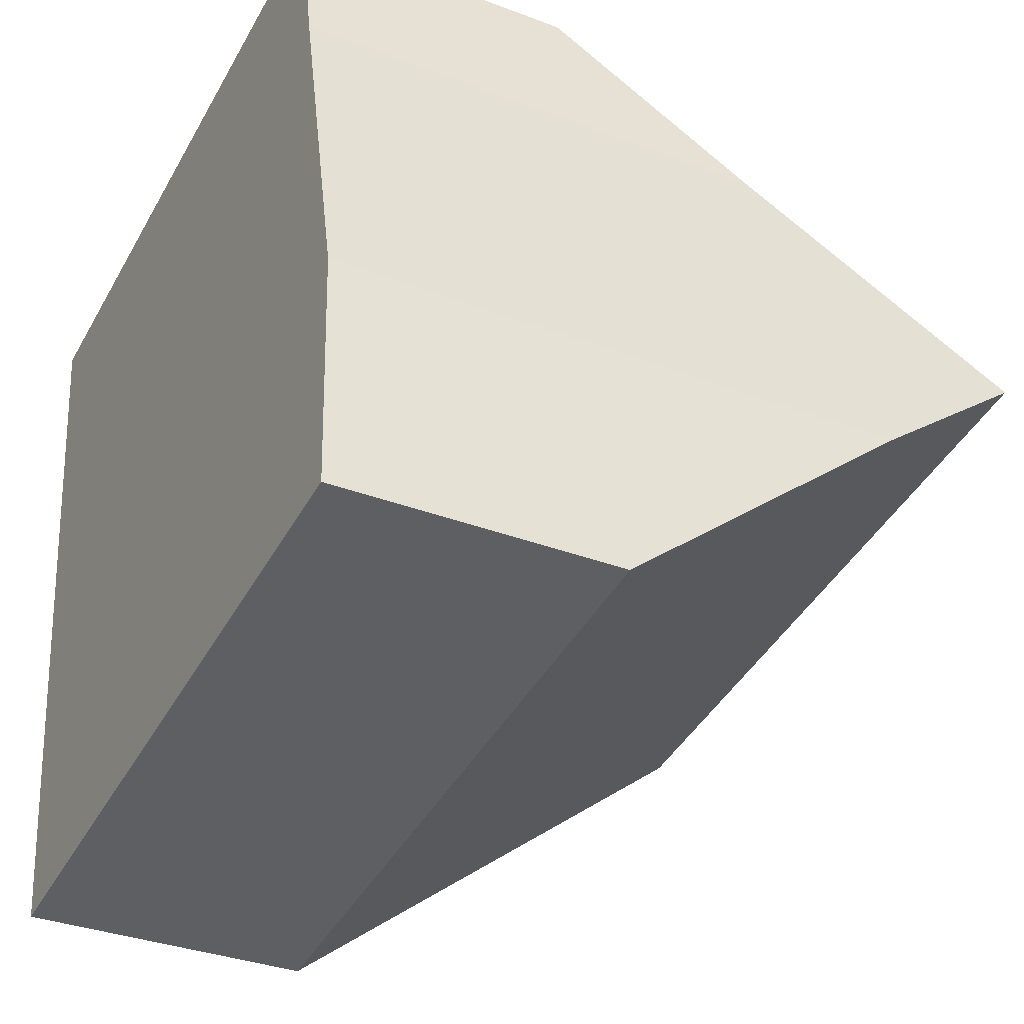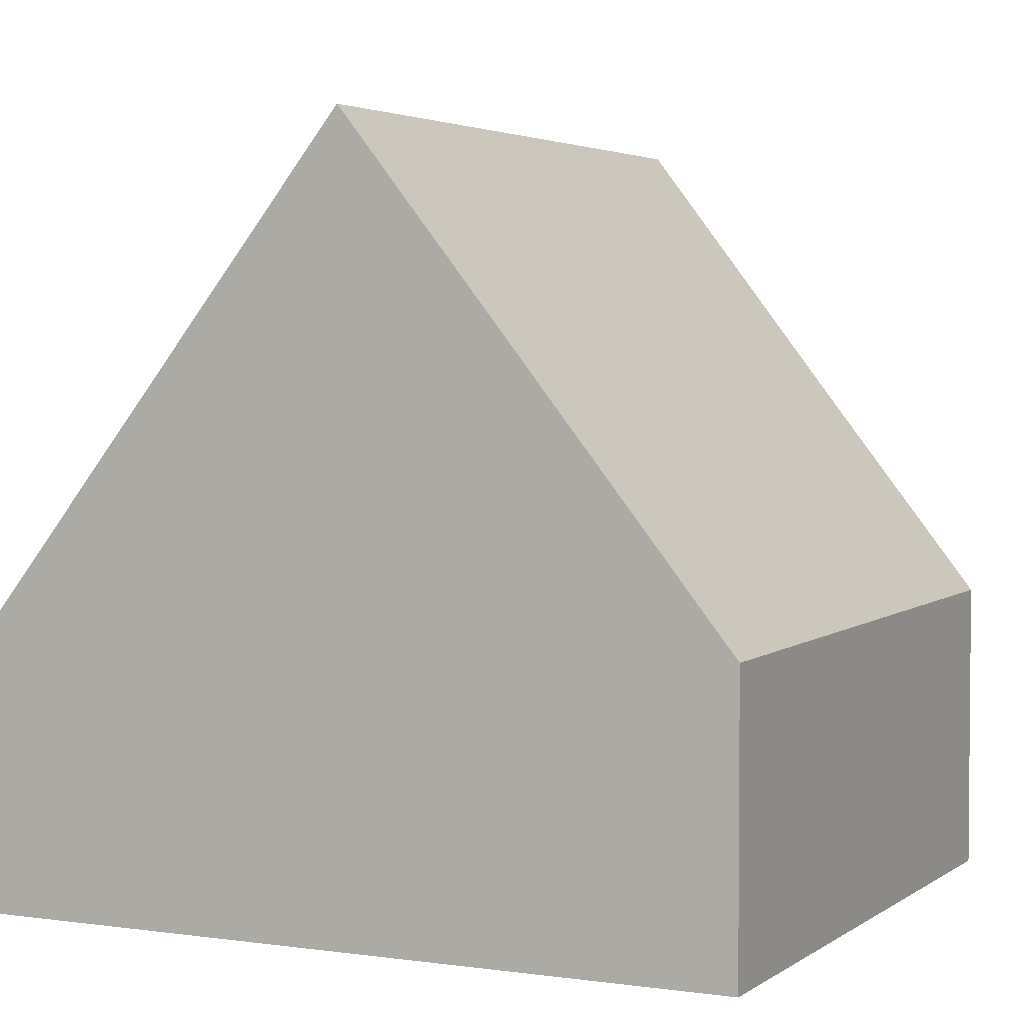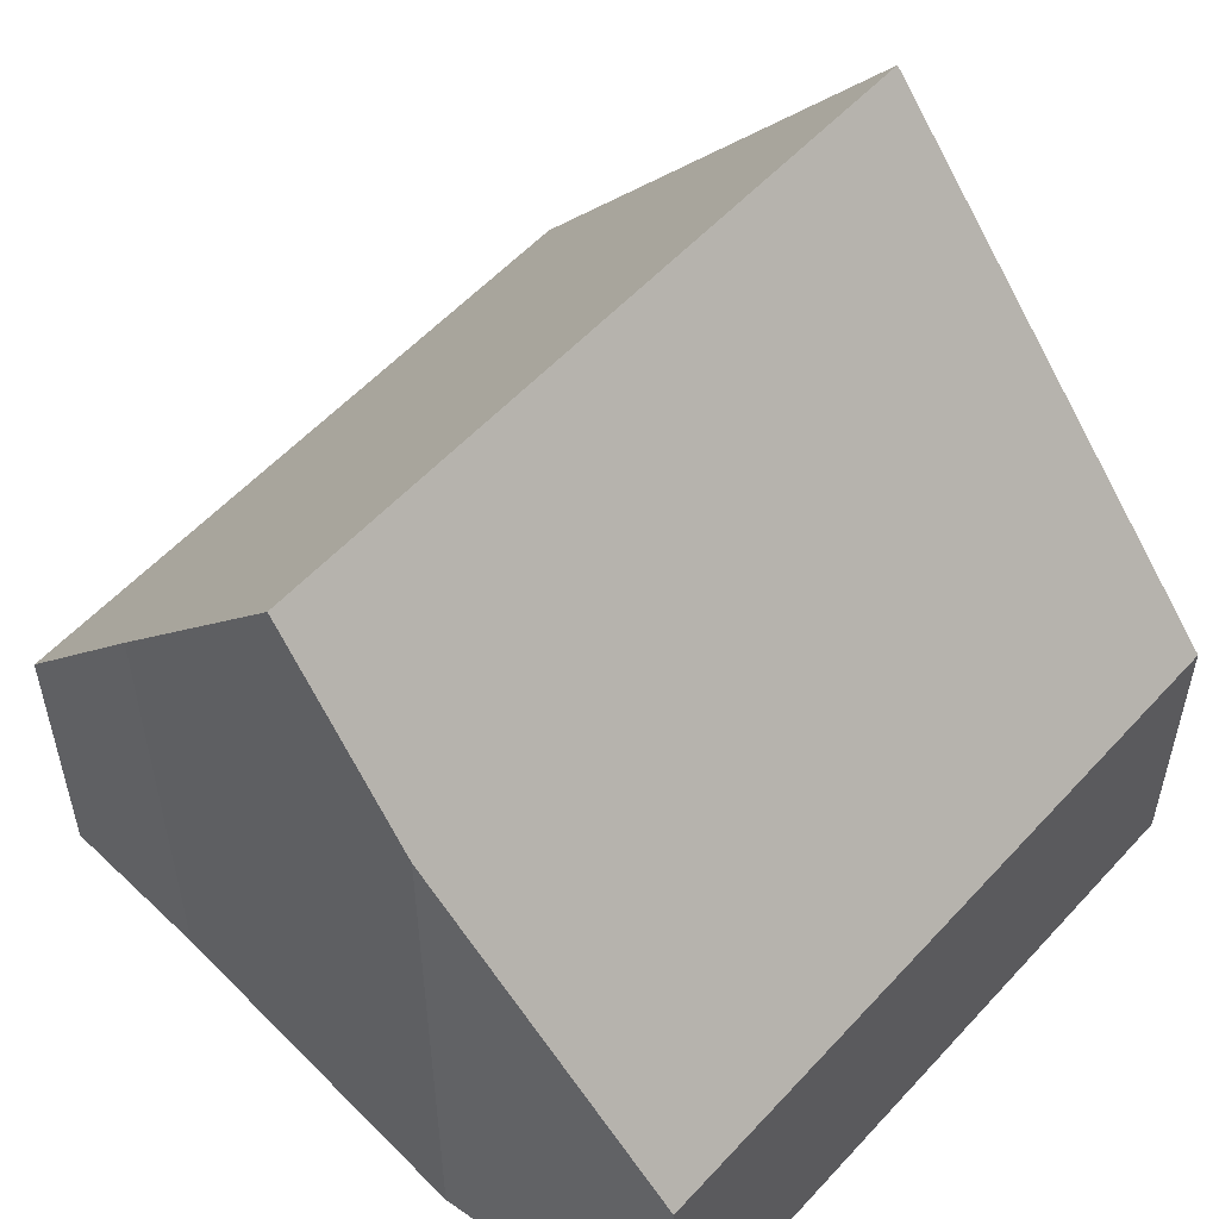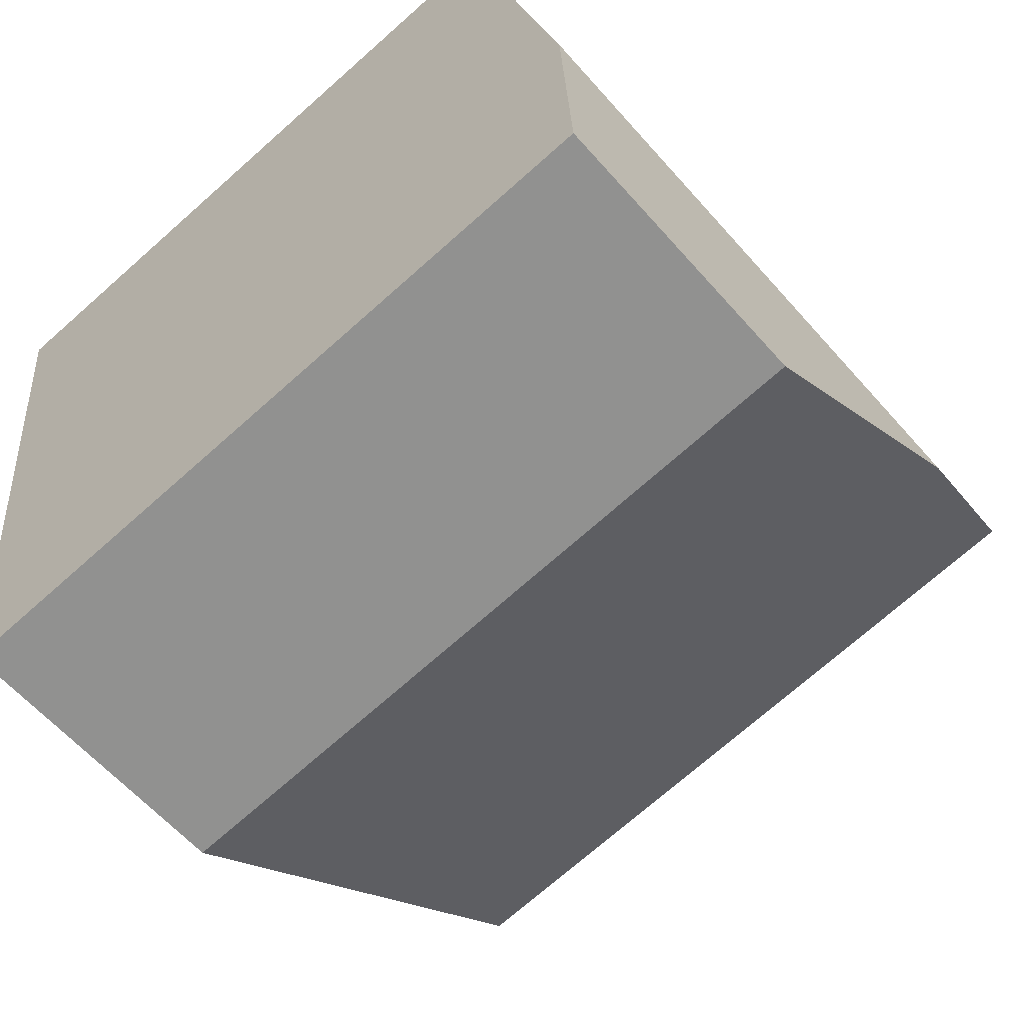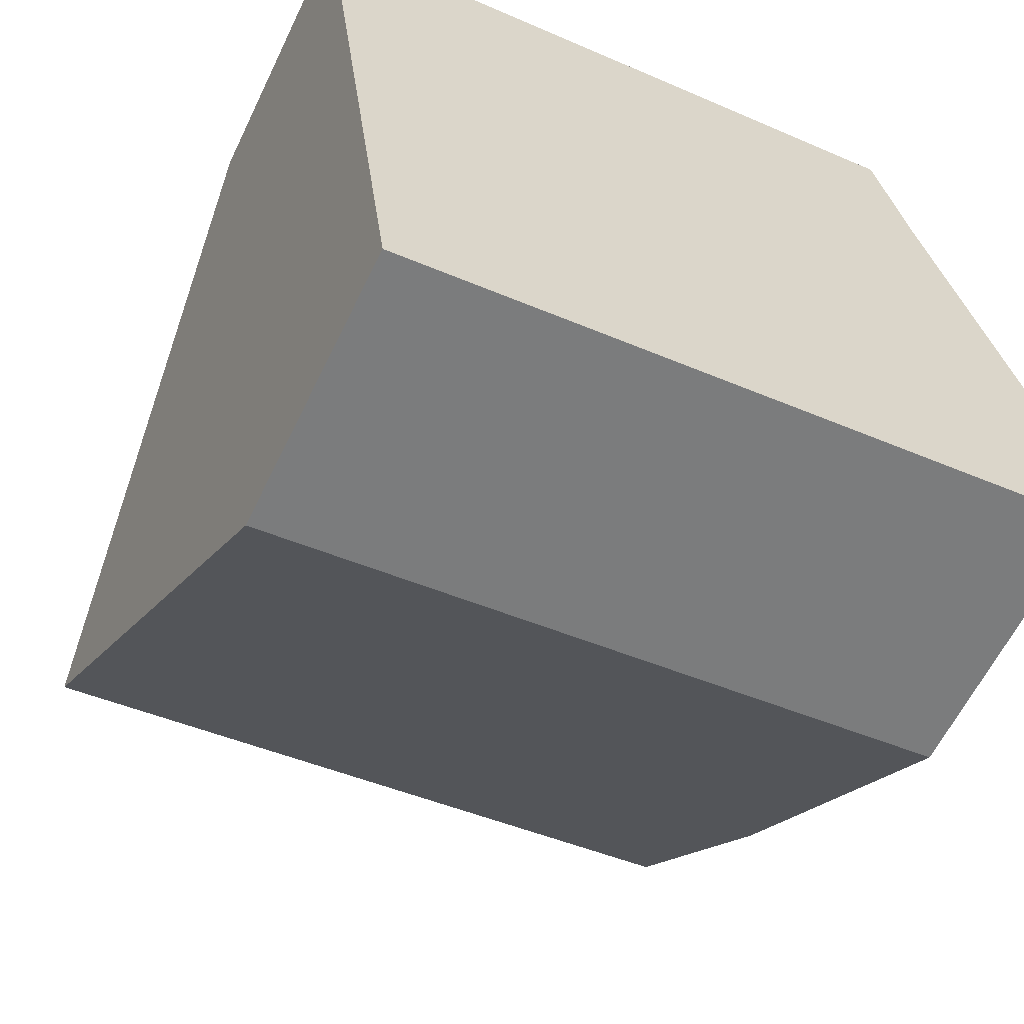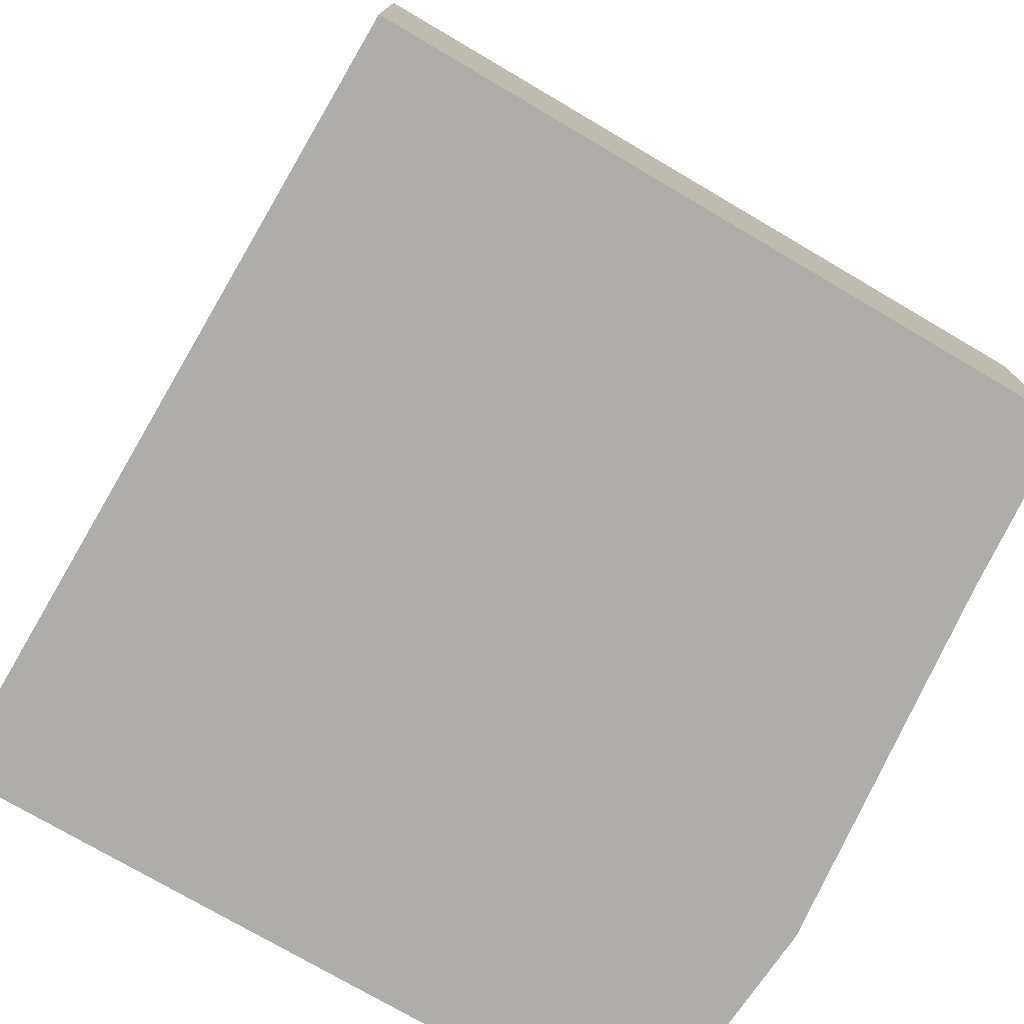
<metadata>
{"format":"obj","ext":"obj","renderer":"f3d","projection":"perspective","resolution":1024,"background":"white","views":[{"elev":-34.0,"azim":62.6,"up":"+Z"},{"elev":3.2,"azim":-71.0,"up":"+Y"},{"elev":55.0,"azim":123.8,"up":"+Y"},{"elev":-60.5,"azim":41.0,"up":"+Z"},{"elev":-61.5,"azim":-25.8,"up":"+Z"},{"elev":-77.2,"azim":-37.5,"up":"+Y"}]}
</metadata>
<code>
v  0.616 9.612 -4.819
v  10.07 3.626 -8.403
v  1.226 3.626 -9.586
v  9.547 9.612 -3.625
v  9.942 7.411 -5.355
v  8.537 3.671 1.051
v  0 3.56 2.18e-16
v  8.939 6.223 -0.962
v  1.226 5.87e-16 -9.586
v  0.616 2.951e-16 -4.819
v  0 0 0
v  8.537 -6.436e-17 1.051
v  8.939 5.891e-17 -0.962
v  9.942 3.279e-16 -5.355
v  9.547 2.22e-16 -3.625
v  10.07 5.145e-16 -8.403
g defaultobject
f 1 2 3
f 2 1 4
f 2 4 5
f 6 1 7
f 1 6 8
f 1 8 4
f 9 1 3
f 1 9 7
f 7 9 10
f 7 10 11
f 7 12 6
f 12 7 11
f 6 13 8
f 13 6 12
f 8 5 4
f 5 8 13
f 5 13 14
f 14 13 15
f 14 2 5
f 2 14 16
f 16 3 2
f 3 16 9
f 10 12 11
f 12 10 9
f 12 9 16
f 12 16 13
f 13 16 15
f 15 16 14

</code>
